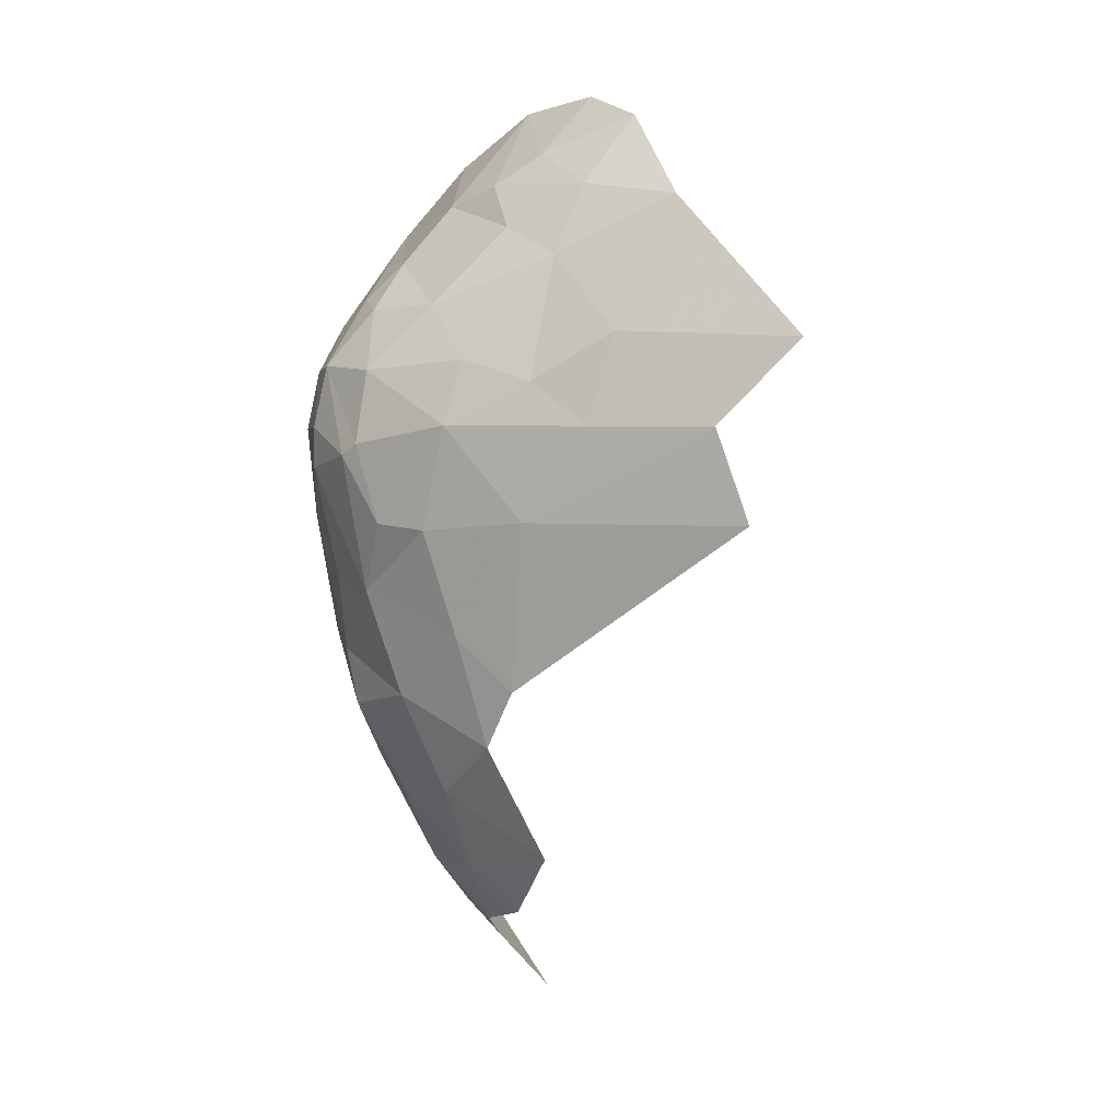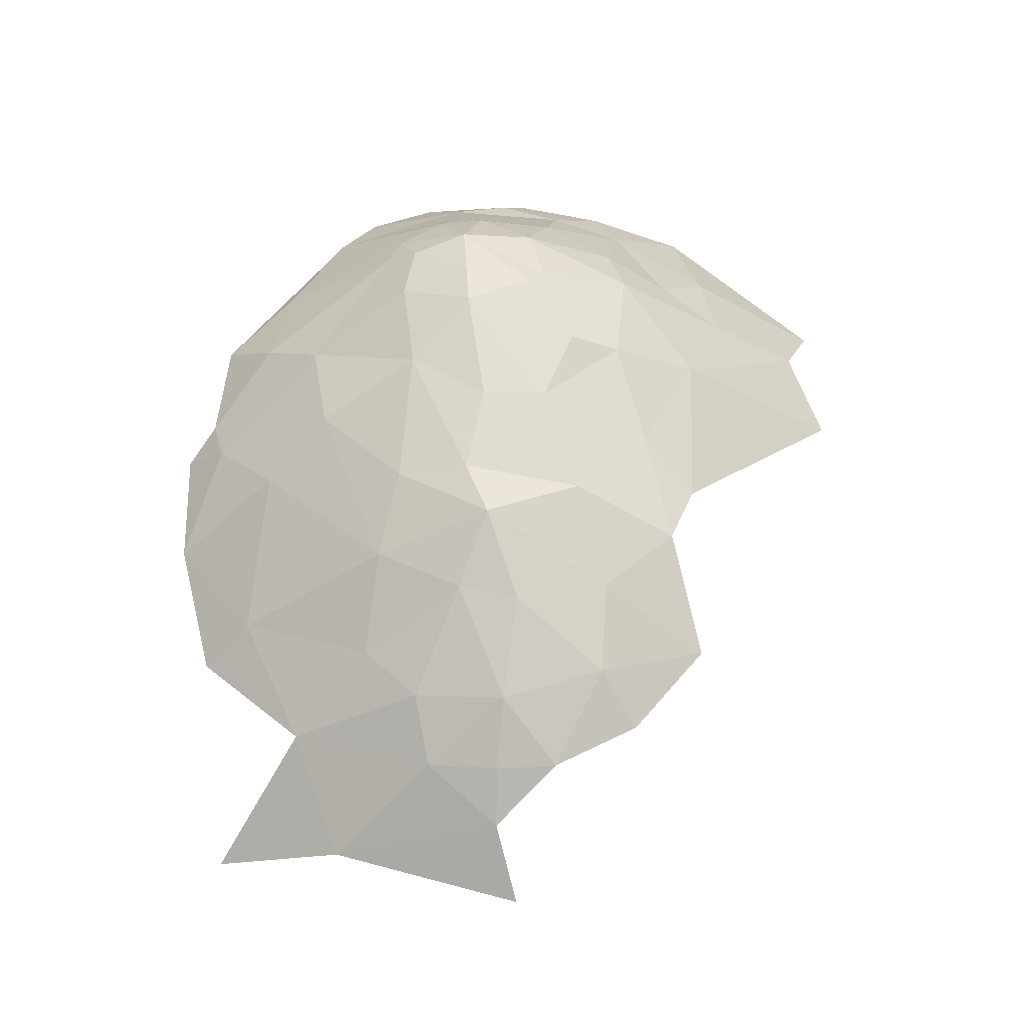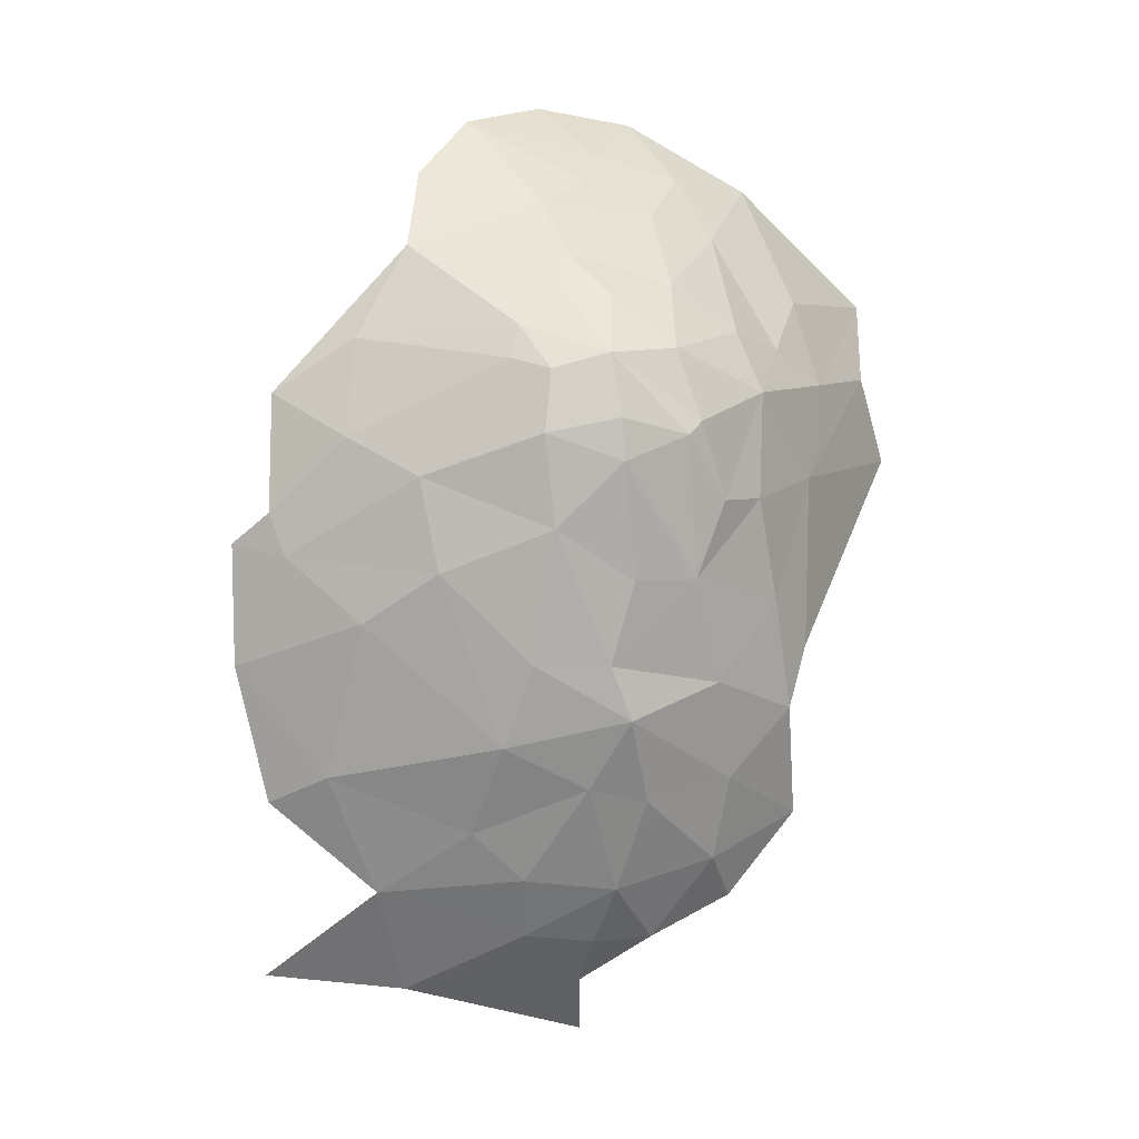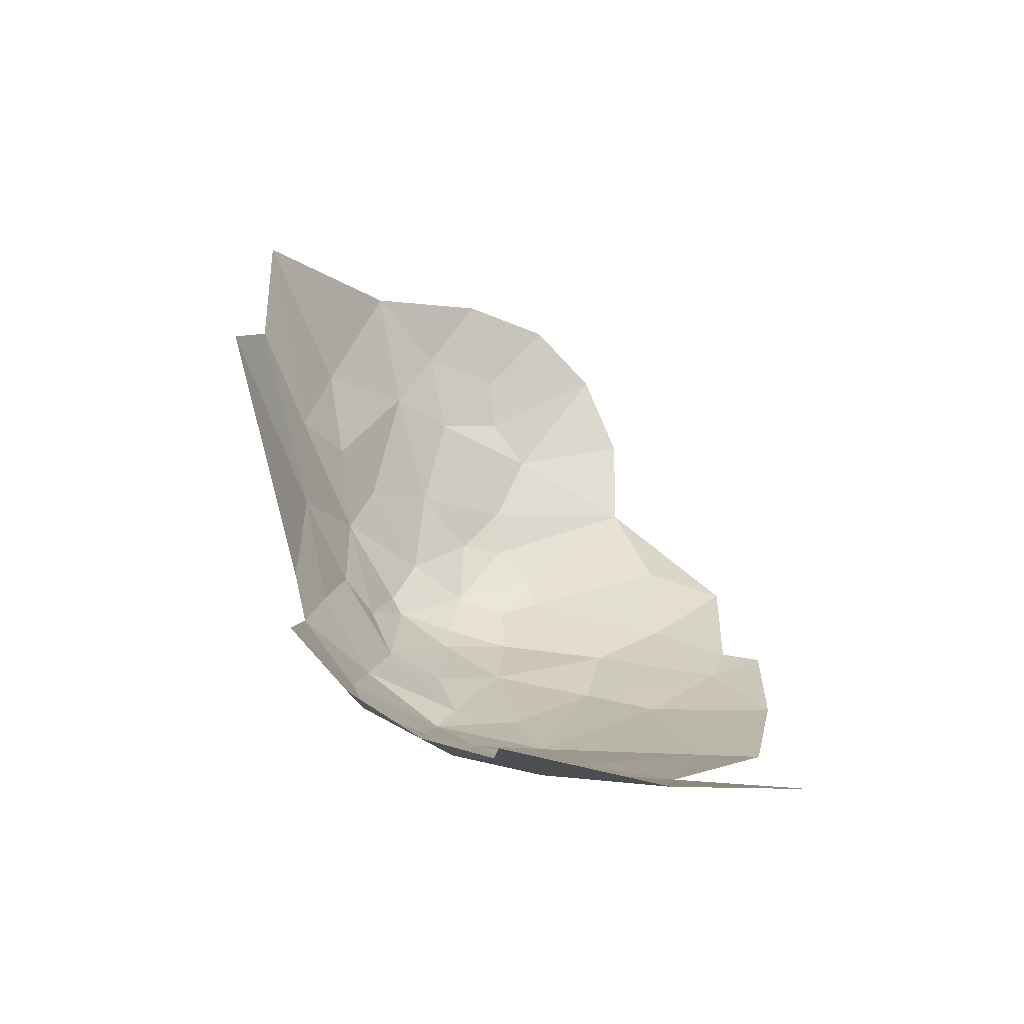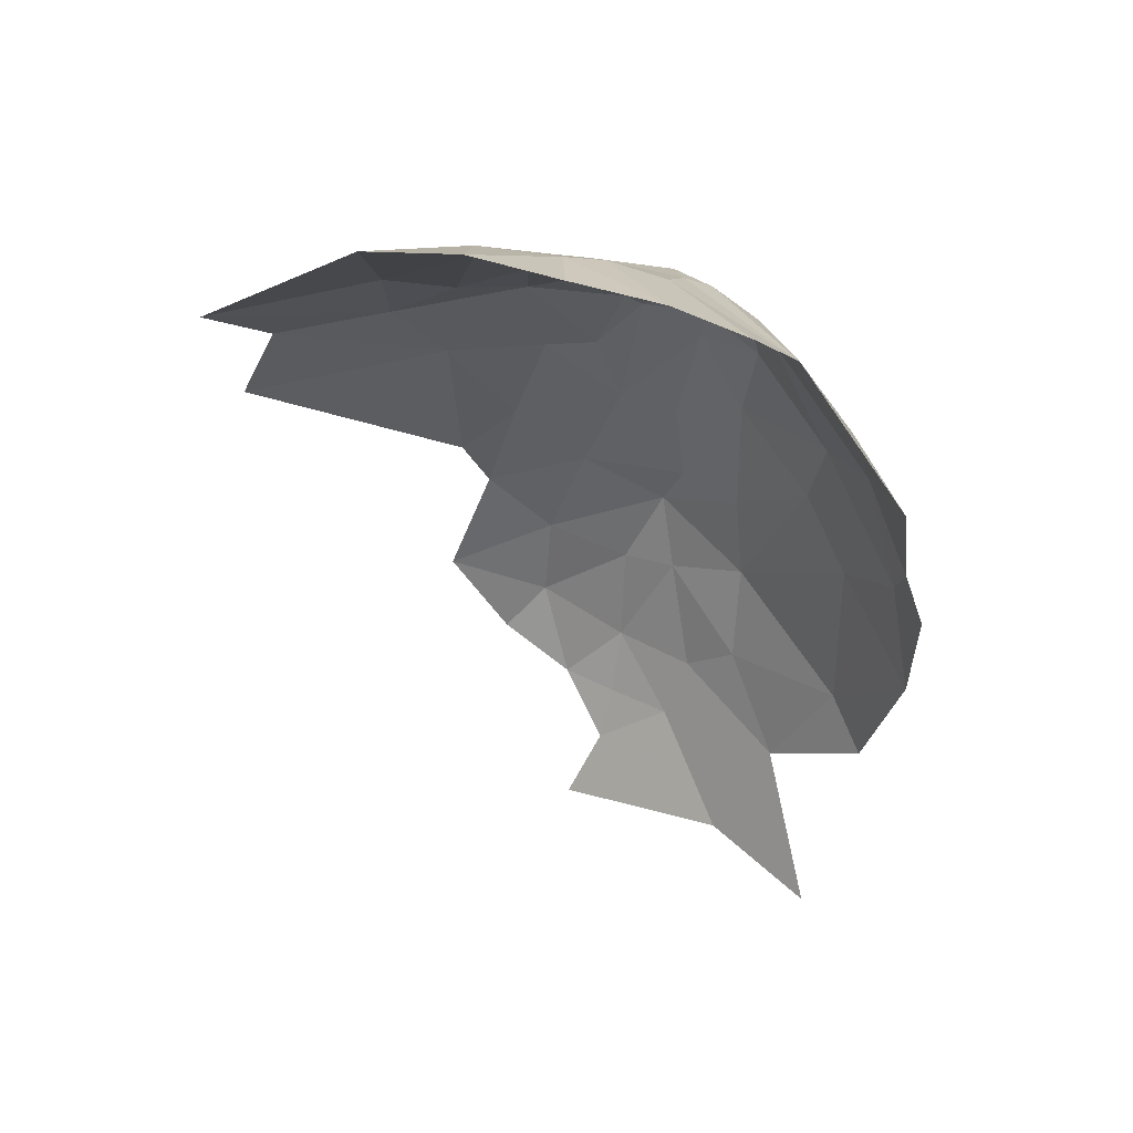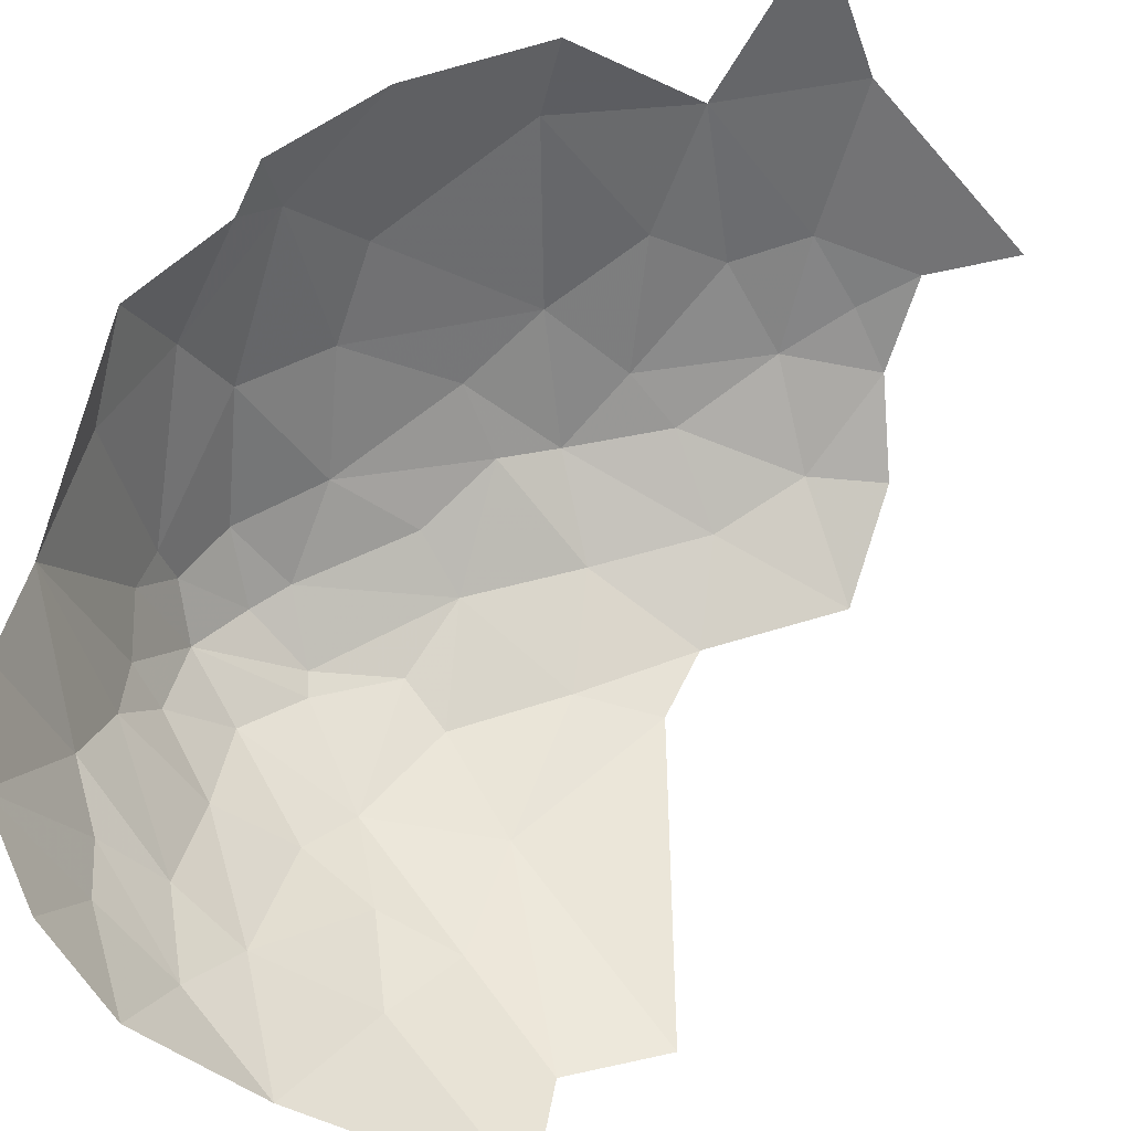
<metadata>
{"format":"obj","ext":"obj","renderer":"f3d","projection":"perspective","resolution":1024,"background":"white","views":[{"elev":13.8,"azim":19.9,"up":"+Z"},{"elev":-30.9,"azim":-41.6,"up":"+Z"},{"elev":3.5,"azim":-63.4,"up":"+Z"},{"elev":-63.6,"azim":109.6,"up":"+Z"},{"elev":53.3,"azim":161.2,"up":"+Z"},{"elev":56.8,"azim":51.0,"up":"+Y"}]}
</metadata>
<code>
v -3.952 0.0946 1.993
v -4.008 0.104 2.137
v -4.083 0.1952 2.022
v -4.212 0.4138 2.275
v -4.153 0.3099 2.432
v -4.227 0.5192 2.328
v -3.832 0.3437 2.733
v -3.797 0.4524 2.809
v -3.913 0.5072 2.779
v -4.251 0.683 2.016
v -4.225 0.4971 2.077
v -4.249 0.602 2.167
v -4.022 0.5532 1.535
v -3.833 0.3654 1.456
v -3.901 0.3327 1.546
v -4.101 0.1872 2.439
v -4.076 0.2726 2.524
v -4.131 0.3079 2.477
v -3.85 0.0516 2.097
v -3.9 0.0568 2.243
v -4.023 0.5234 2.697
v -4.11 0.4917 2.589
v -3.975 0.3543 2.653
v -3.489 0.0575 2.413
v -3.75 0.0427 2.268
v -3.437 0.0416 2.289
v -3.859 0.1094 2.473
v -4.013 0.1324 2.446
v -3.871 0.0653 2.389
v -4.198 0.5701 1.862
v -4.134 0.3308 1.909
v -4.117 0.5403 1.692
v -4 0.3703 1.625
v -4.112 0.1614 2.296
v -4.15 0.2444 2.206
v -4.078 0.1626 2.137
v -4.145 0.253 2.418
v -4.165 0.2517 2.333
v -3.739 0.2574 2.701
v -3.697 0.3523 2.789
v -3.756 0.0906 2.451
v -3.663 0.0603 2.402
v -3.968 0.2419 1.697
v -4.046 0.3465 1.713
v -3.876 0.2308 1.614
v -3.797 0.1446 1.668
v -3.869 0.138 1.734
v -3.644 0.1086 2.522
v -3.757 0.1909 2.611
v -3.994 0.1826 1.828
v -3.891 0.1033 1.853
v -4.054 0.2425 1.848
v -3.847 0.2455 2.638
v -3.932 0.1769 2.536
v -4.039 0.2165 2.518
v -3.729 0.0716 1.784
v -3.976 0.0762 2.243
v -4.112 0.1654 2.353
v -4.102 0.3974 1.784
v -3.765 0.0404 2.031
v -4.024 0.2888 2.576
v -3.388 0.1017 2.528
v -3.593 0.2123 2.694
v -4.182 0.5307 2.461
v -4.039 0.1013 2.33
v -4.203 0.3899 2.147
v -4.139 0.2823 2.024
v -4.058 0.1759 1.946
v -3.804 0.0488 1.945
v -4.224 0.6374 2.387
v -4.25 0.6263 2.226
v -4.014 0.094 2.349
v -4.207 0.6592 1.824
v -3.935 0.2931 1.612
v -3.897 0.3248 2.687
v -4.104 0.7365 1.552
v -4.255 0.6836 2.183
f 1 2 3
f 4 5 6
f 7 8 9
f 10 11 12
f 13 14 15
f 16 17 18
f 2 19 20
f 21 22 23
f 24 25 26
f 27 28 29
f 30 31 11
f 32 13 33
f 34 35 36
f 37 5 38
f 7 39 40
f 41 29 42
f 33 43 44
f 45 46 47
f 48 49 41
f 6 12 4
f 50 47 51
f 52 44 43
f 53 54 49
f 55 28 54
f 56 51 47
f 57 2 20
f 58 38 34
f 59 31 30
f 25 60 26
f 25 19 60
f 53 61 54
f 23 22 61
f 62 63 48
f 20 29 57
f 25 42 29
f 22 18 17
f 22 64 18
f 32 59 30
f 32 33 44
f 56 47 46
f 2 34 36
f 2 65 34
f 35 66 67
f 4 12 66
f 31 67 66
f 68 1 3
f 19 69 60
f 1 68 51
f 52 31 59
f 68 67 31
f 70 64 22
f 70 71 6
f 28 72 29
f 58 34 65
f 16 28 55
f 16 72 28
f 30 73 32
f 25 20 19
f 25 29 20
f 33 74 43
f 52 68 31
f 50 51 68
f 54 27 49
f 54 28 27
f 21 23 9
f 33 15 74
f 33 13 15
f 42 48 41
f 42 62 48
f 39 63 40
f 49 48 63
f 19 1 69
f 19 2 1
f 38 35 34
f 4 66 35
f 47 43 45
f 47 50 43
f 75 7 9
f 75 39 7
f 6 64 70
f 6 5 64
f 53 23 61
f 75 9 23
f 4 38 5
f 4 35 38
f 76 13 32
f 66 11 31
f 66 12 11
f 50 52 43
f 50 68 52
f 5 18 64
f 5 37 18
f 30 10 73
f 30 11 10
f 3 67 68
f 3 35 67
f 3 36 35
f 3 2 36
f 49 39 53
f 49 63 39
f 17 61 22
f 55 54 61
f 72 57 29
f 65 2 57
f 72 65 57
f 72 16 65
f 51 69 1
f 51 56 69
f 45 74 15
f 45 43 74
f 44 59 32
f 44 52 59
f 17 55 61
f 17 16 55
f 27 41 49
f 27 29 41
f 42 24 62
f 42 25 24
f 12 6 71
f 53 75 23
f 53 39 75
f 12 77 10
f 12 71 77
f 16 58 65
f 16 18 37
f 37 58 16
f 37 38 58
f 40 8 7

</code>
